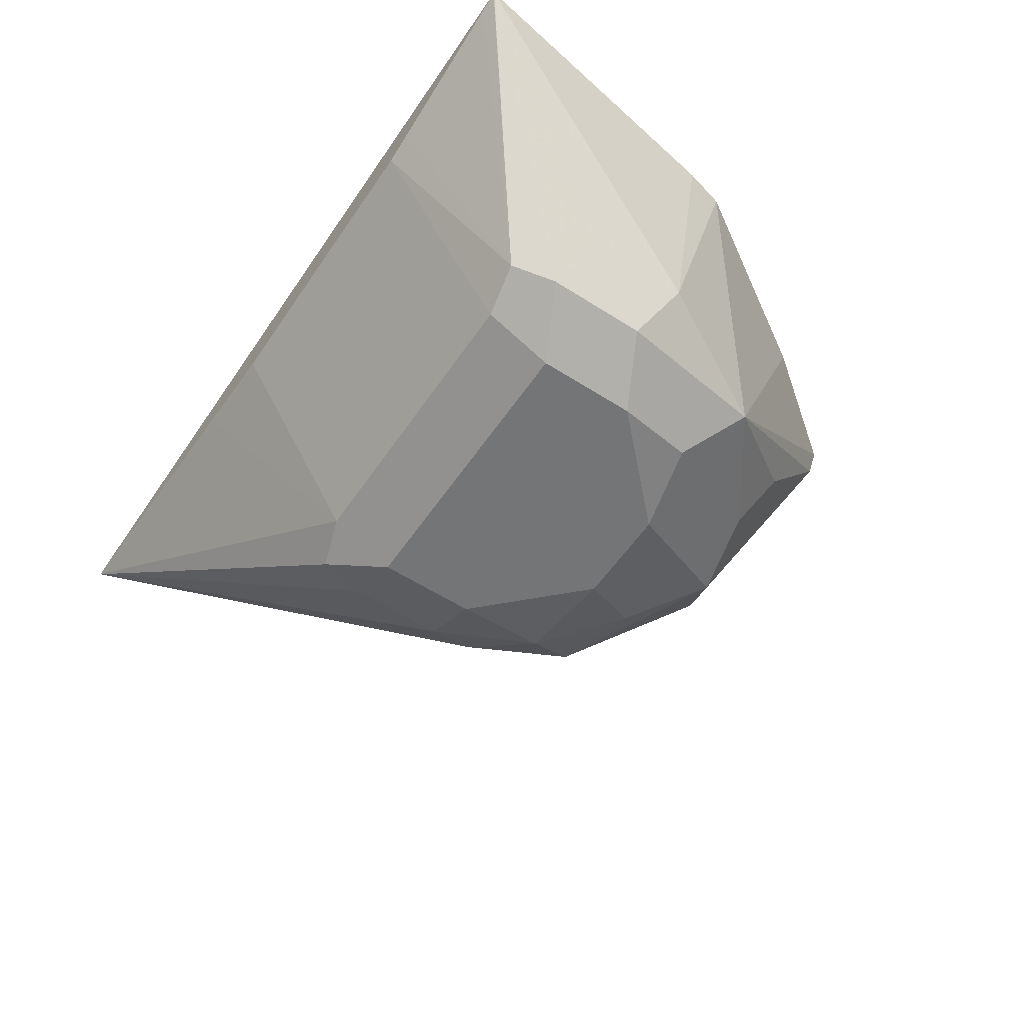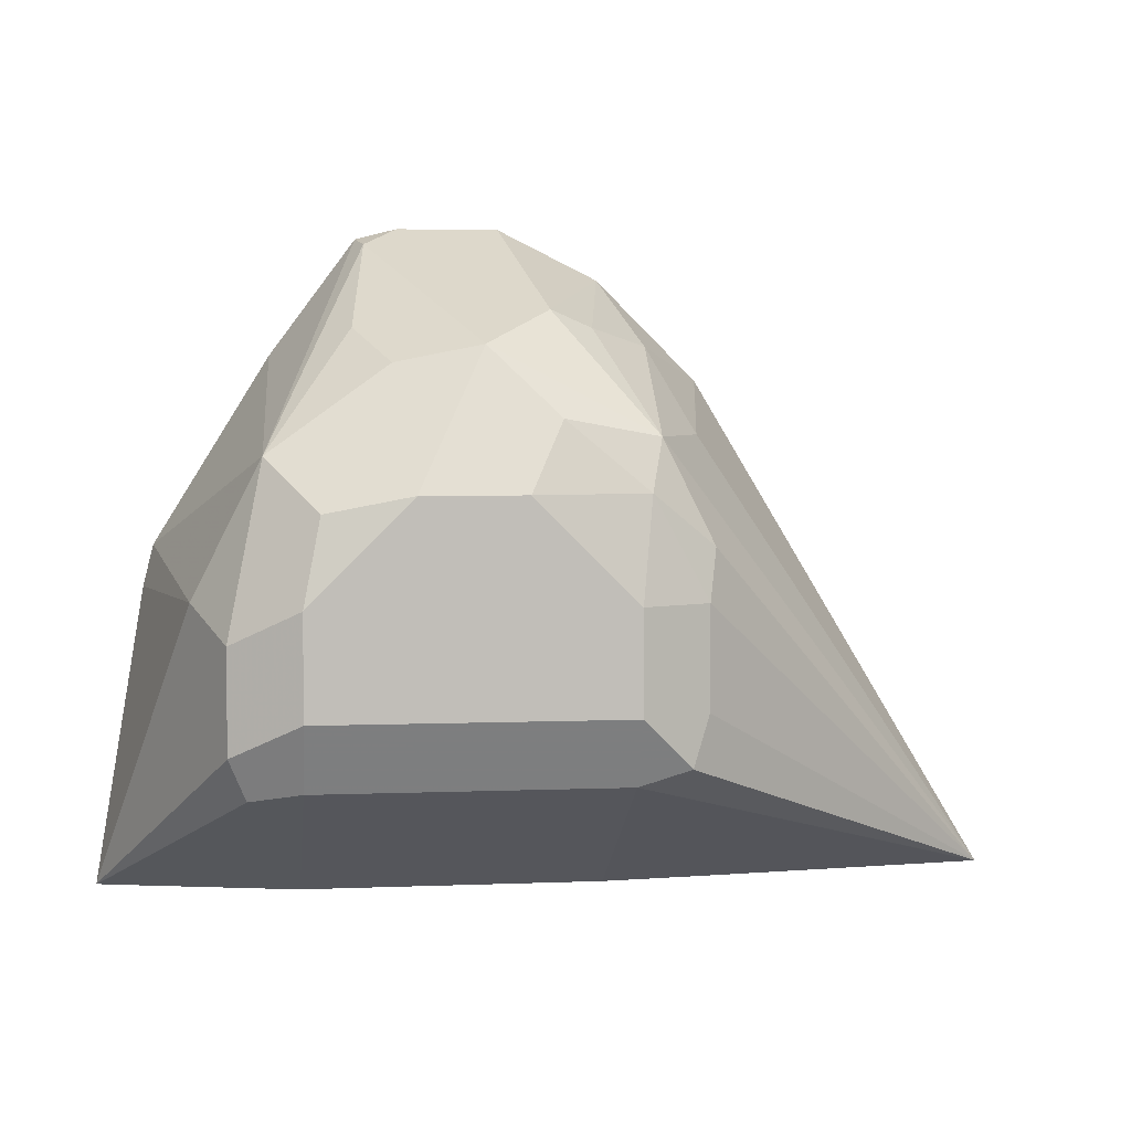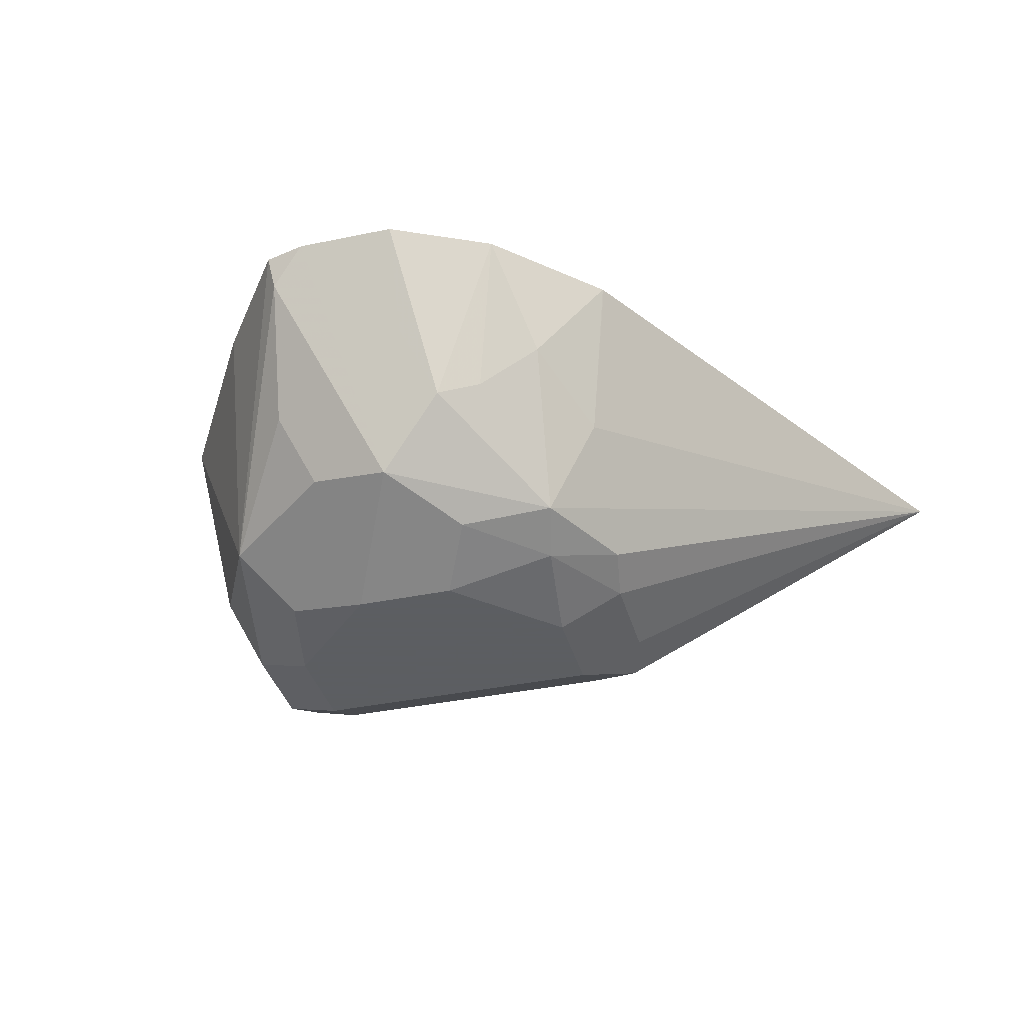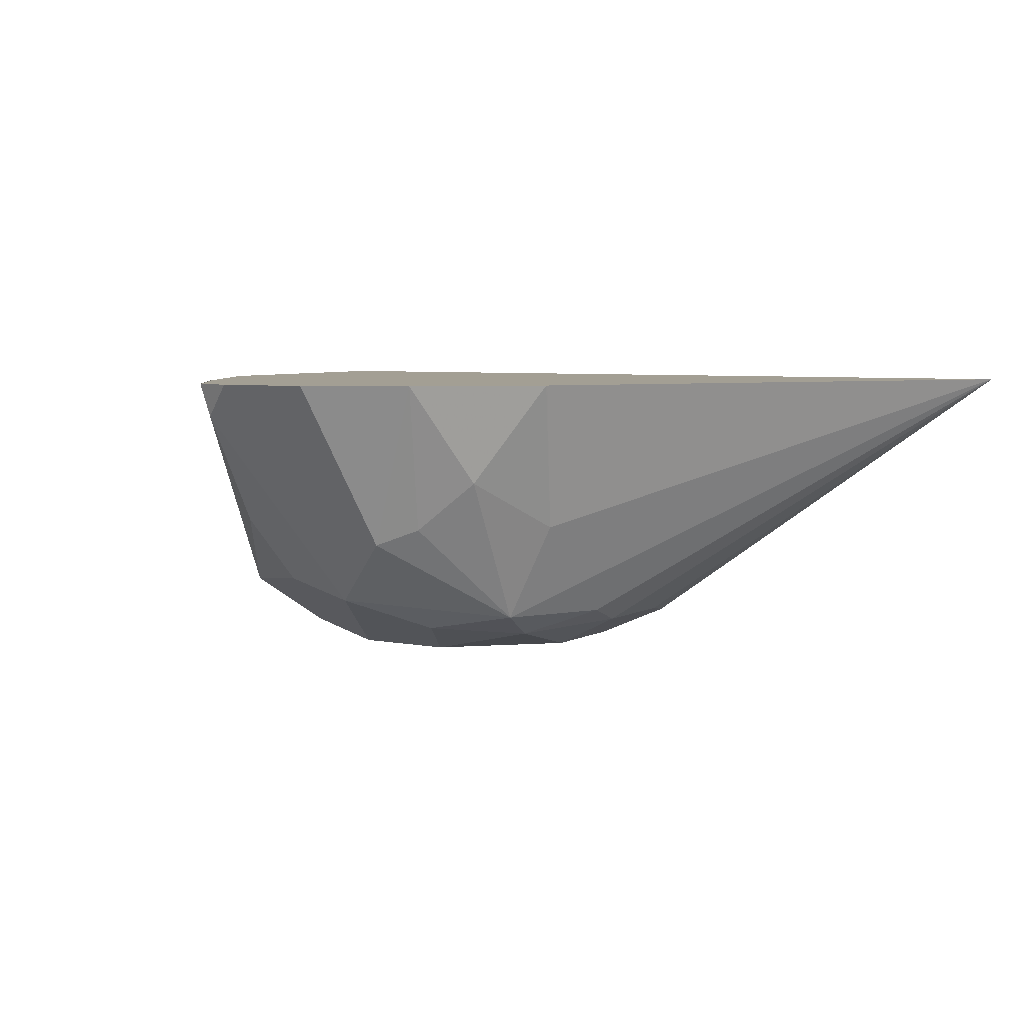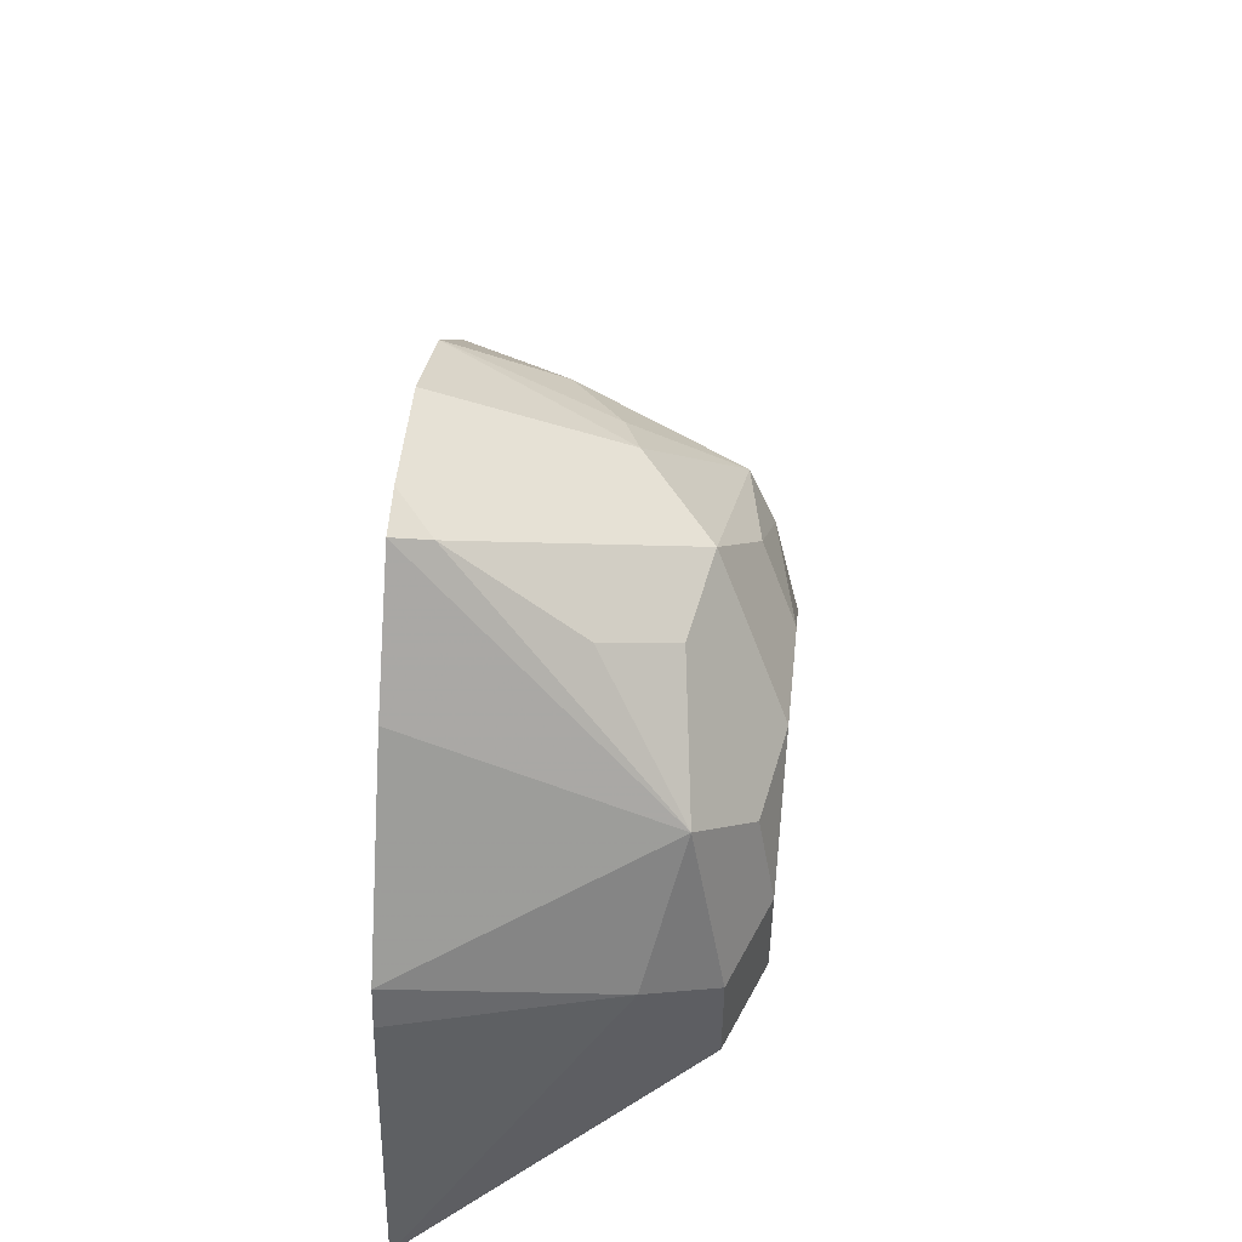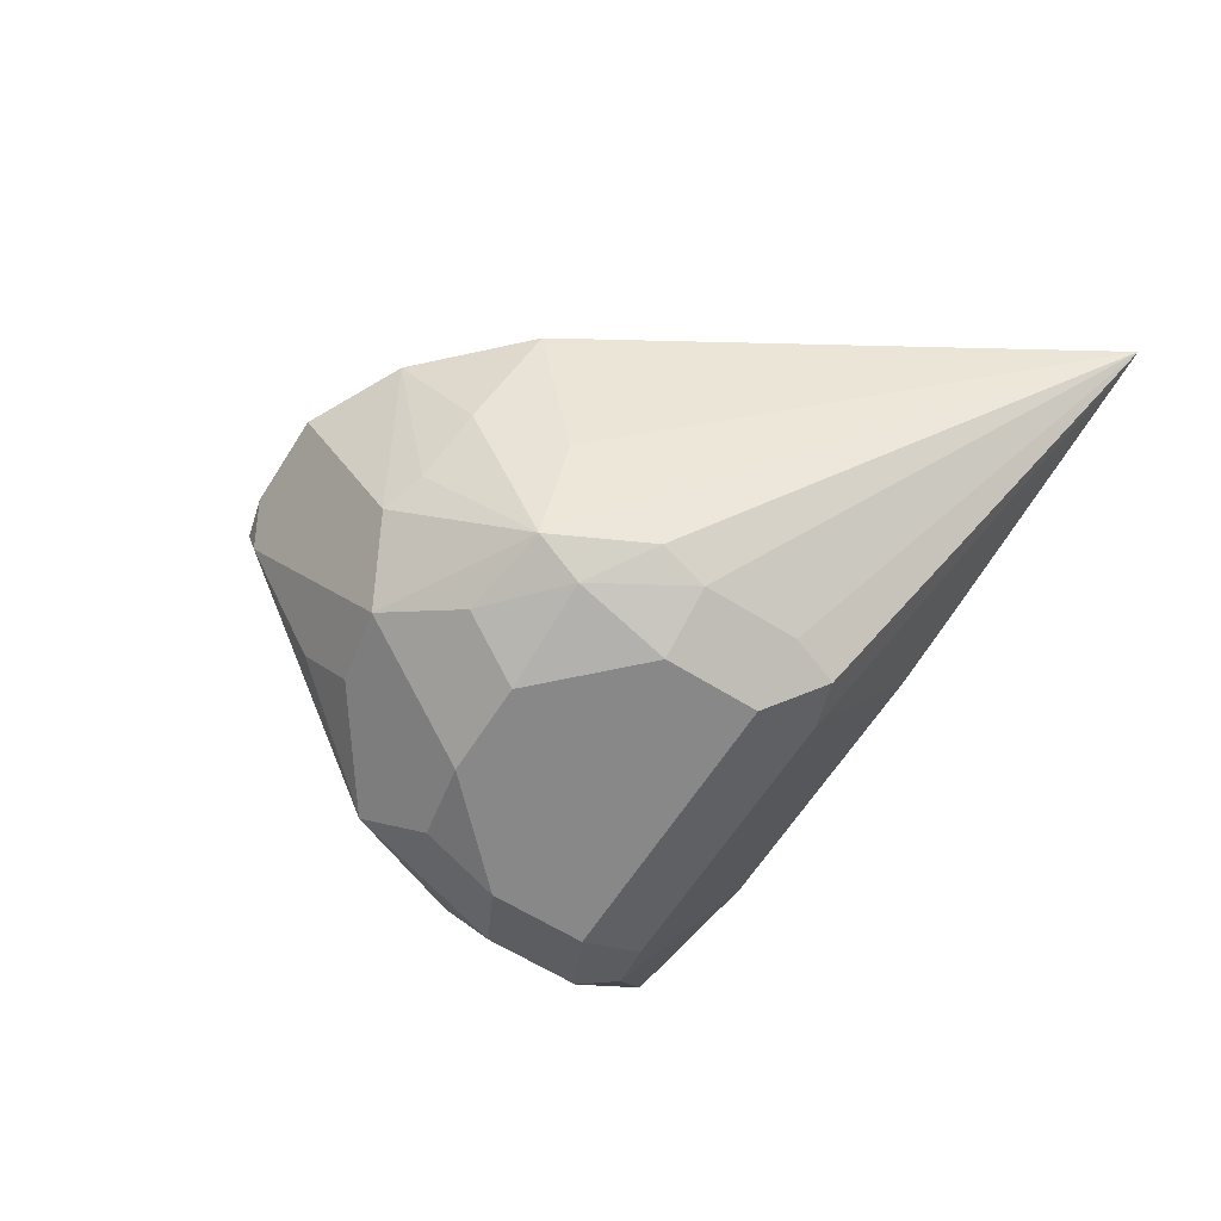
<metadata>
{"format":"obj","ext":"obj","renderer":"f3d","projection":"perspective","resolution":1024,"background":"white","views":[{"elev":-56.5,"azim":-123.8,"up":"+Y"},{"elev":4.3,"azim":-7.5,"up":"+Z"},{"elev":-37.4,"azim":15.0,"up":"+Y"},{"elev":5.3,"azim":32.1,"up":"+Y"},{"elev":51.4,"azim":-83.9,"up":"+Z"},{"elev":-62.9,"azim":57.6,"up":"+Y"}]}
</metadata>
<code>
v -0.02099 -0.2728 0.6517
v -0.08377 -0.2728 0.7562
v -0.08929 -0.3046 0.7457
v -0.09978 -0.3256 0.7457
v -0.08929 -0.3256 0.7247
v -0.09103 -0.3291 0.7142
v -0.09103 -0.3291 0.6932
v -0.09453 -0.3308 0.6827
v -0.105 -0.3291 0.6792
v -0.02149 -0.2729 0.6517
v -0.2101 -0.2728 0.6517
v -0.08392 -0.2728 0.7564
v -0.09802 -0.2941 0.7632
v -0.1024 -0.3308 0.7352
v -0.1103 -0.3046 0.7667
v -0.119 -0.3081 0.7702
v -0.133 -0.3221 0.7632
v -0.119 -0.3291 0.7492
v -0.105 -0.3361 0.7142
v -0.105 -0.3361 0.6932
v -0.105 -0.2838 0.6517
v -0.08416 -0.2814 0.6517
v -0.168 -0.3291 0.6792
v -0.2099 -0.273 0.6517
v -0.1785 -0.3256 0.6774
v -0.182 -0.3291 0.6862
v -0.189 -0.3151 0.6932
v -0.189 -0.3151 0.7142
v -0.1997 -0.2728 0.714
v -0.1049 -0.2728 0.7774
v -0.126 -0.3361 0.7352
v -0.1258 -0.2728 0.7878
v -0.126 -0.2941 0.7772
v -0.1468 -0.2728 0.7878
v -0.154 -0.2801 0.7842
v -0.1505 -0.3186 0.7597
v -0.1645 -0.3326 0.7317
v -0.147 -0.3361 0.7352
v -0.168 -0.3361 0.6932
v -0.168 -0.2838 0.6517
v -0.2057 -0.2742 0.6517
v -0.1745 -0.2822 0.6517
v -0.182 -0.3291 0.7072
v -0.175 -0.3221 0.7422
v -0.196 -0.2801 0.7212
v -0.1975 -0.2728 0.7226
v -0.1555 -0.2728 0.7856
v -0.1575 -0.3046 0.7667
v -0.168 -0.3361 0.7142
v -0.1785 -0.3256 0.7247
v -0.1734 -0.2728 0.7615
f 24 41 25
f 23 25 40
f 23 39 25
f 19 39 20
f 19 49 39
f 19 38 49
f 19 31 38
f 17 31 18
f 17 38 31
f 17 37 38
f 17 35 36
f 17 34 35
f 17 33 34
f 16 33 17
f 16 30 32
f 15 30 16
f 14 31 19
f 14 18 31
f 13 30 15
f 25 41 42
f 12 30 13
f 17 36 37
f 16 32 33
f 34 47 35
f 25 39 26
f 11 28 29
f 44 50 49
f 44 46 45
f 43 50 44
f 43 49 50
f 37 44 49
f 37 49 38
f 36 44 37
f 36 48 44
f 35 44 48
f 35 47 44
f 35 48 36
f 32 34 33
f 29 45 46
f 28 45 29
f 28 44 45
f 28 43 44
f 26 28 27
f 26 43 28
f 26 49 43
f 26 39 49
f 25 42 40
f 11 27 28
f 1 30 12
f 11 25 26
f 1 47 34
f 1 51 47
f 1 46 51
f 1 29 46
f 1 11 29
f 1 24 11
f 1 41 24
f 1 42 41
f 1 40 42
f 1 21 40
f 1 22 21
f 1 10 22
f 1 9 10
f 1 8 9
f 1 7 8
f 1 6 7
f 1 5 6
f 1 4 5
f 1 3 4
f 1 2 3
f 44 47 51
f 1 34 32
f 11 26 27
f 1 32 30
f 2 12 3
f 11 24 25
f 9 40 21
f 9 23 40
f 9 39 23
f 9 20 39
f 9 22 10
f 9 21 22
f 8 20 9
f 8 19 20
f 6 19 8
f 6 14 19
f 6 8 7
f 5 14 6
f 4 18 14
f 4 17 18
f 4 16 17
f 4 15 16
f 4 13 15
f 4 14 5
f 3 12 13
f 3 13 4
f 1 12 2
f 44 51 46

</code>
